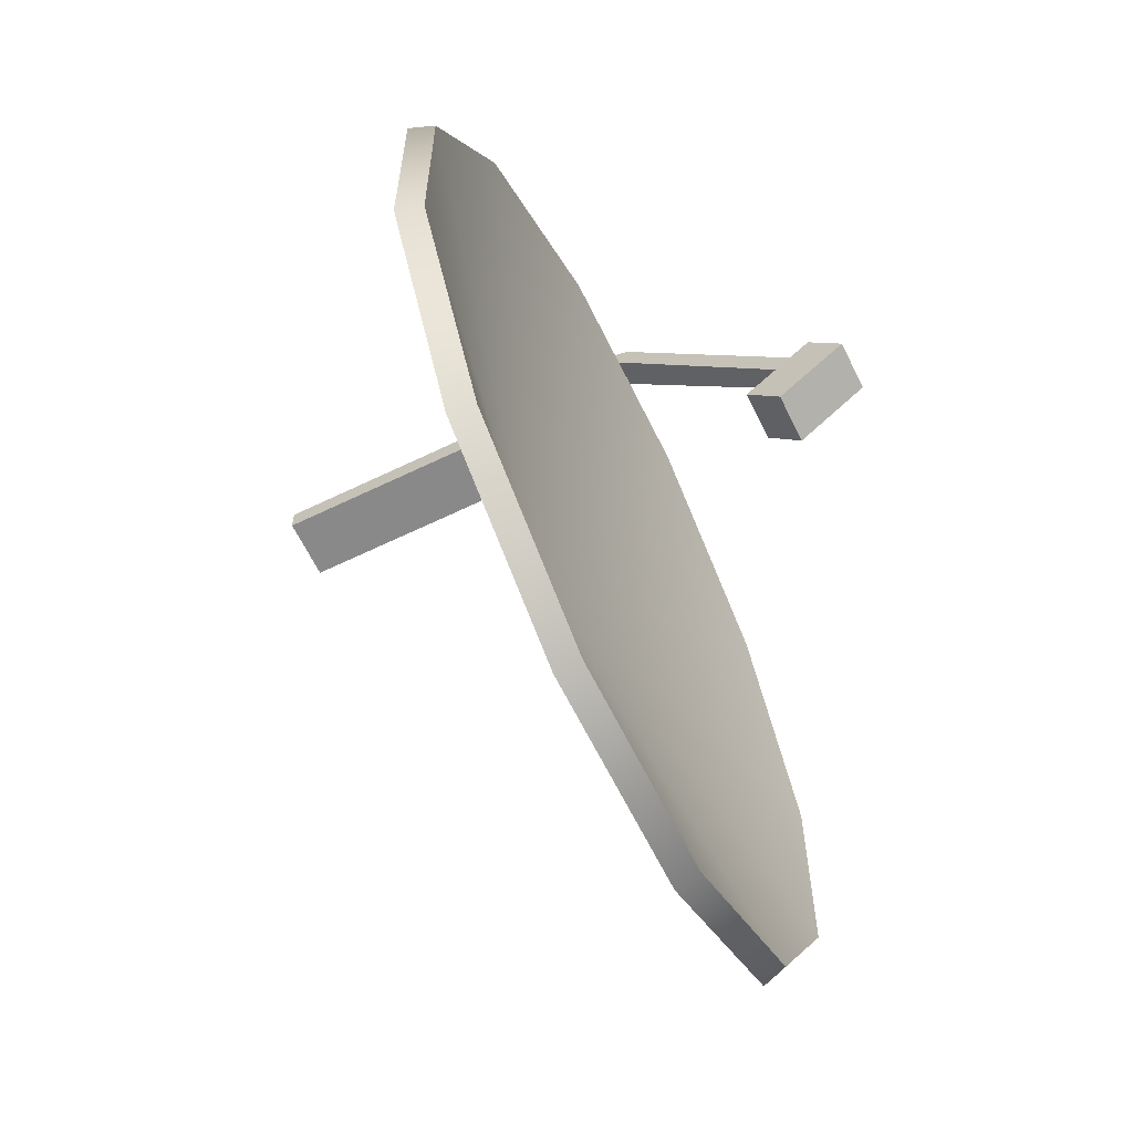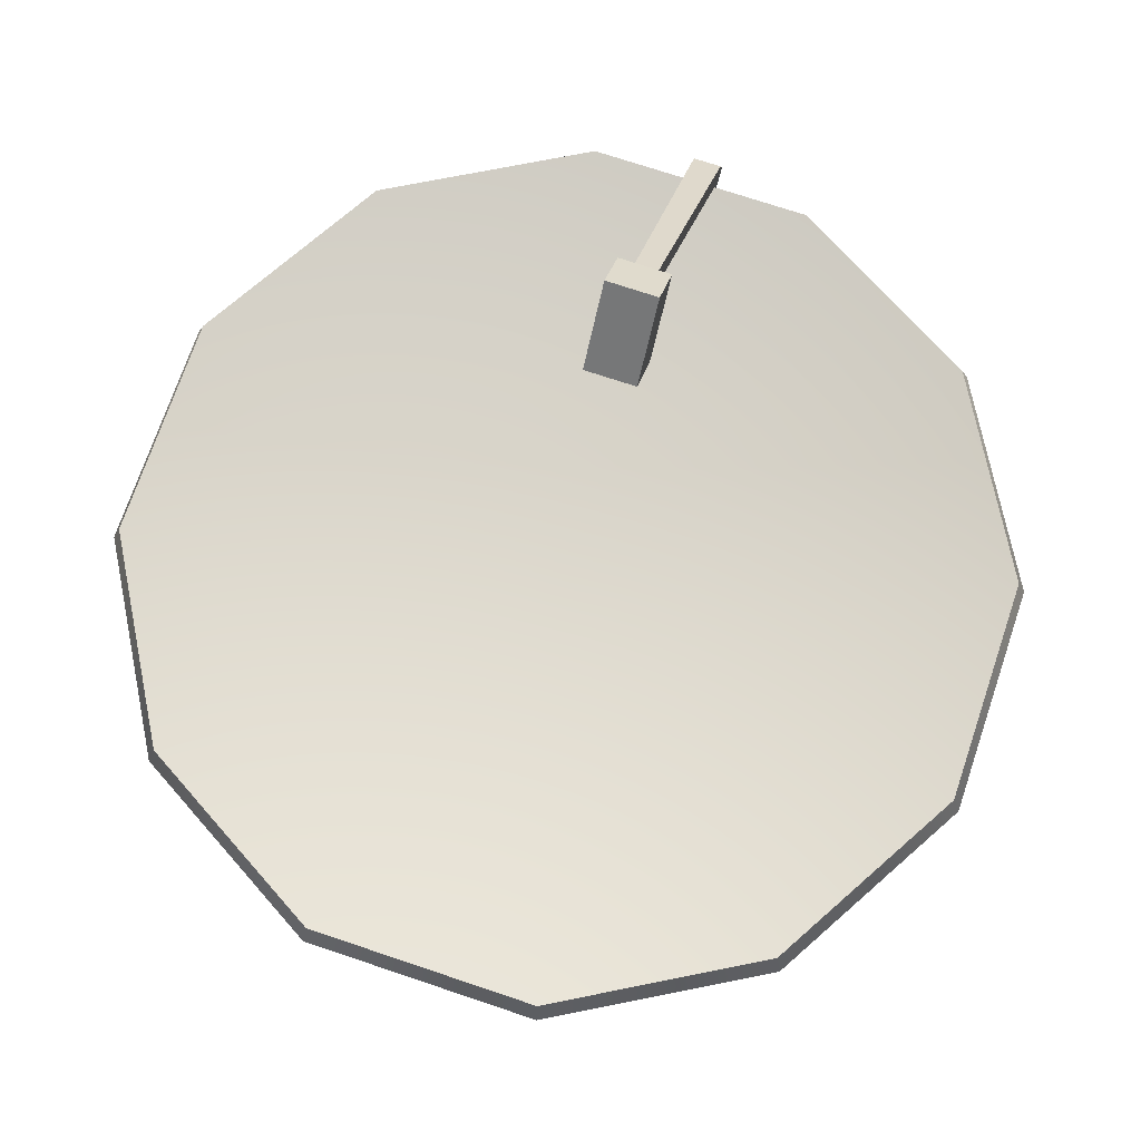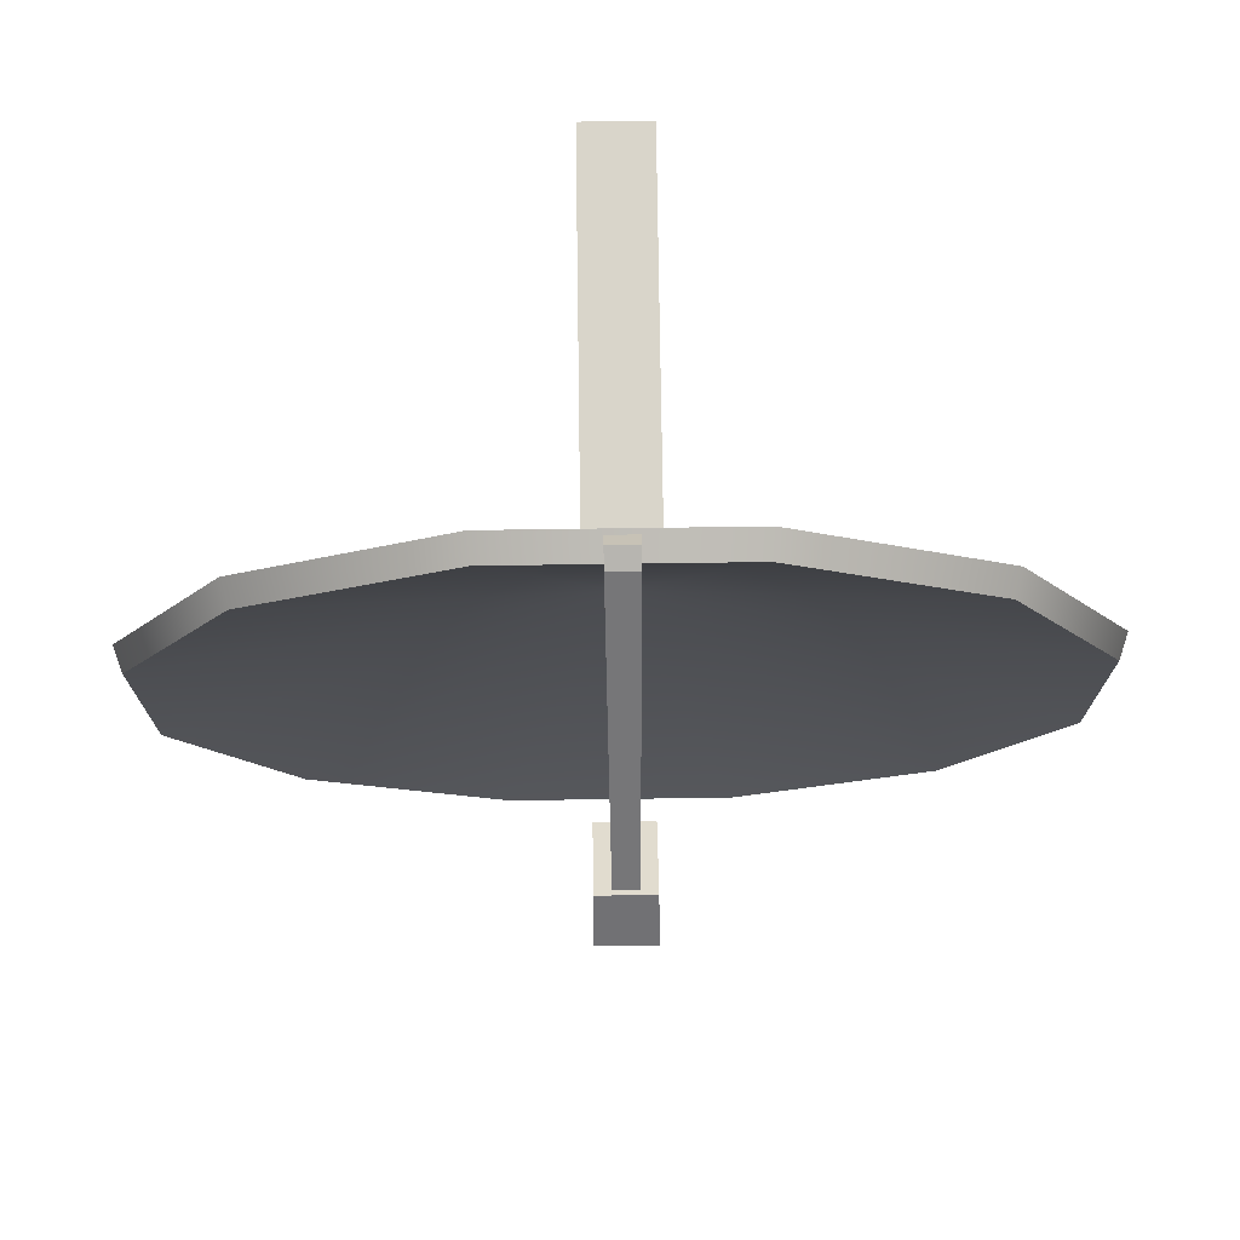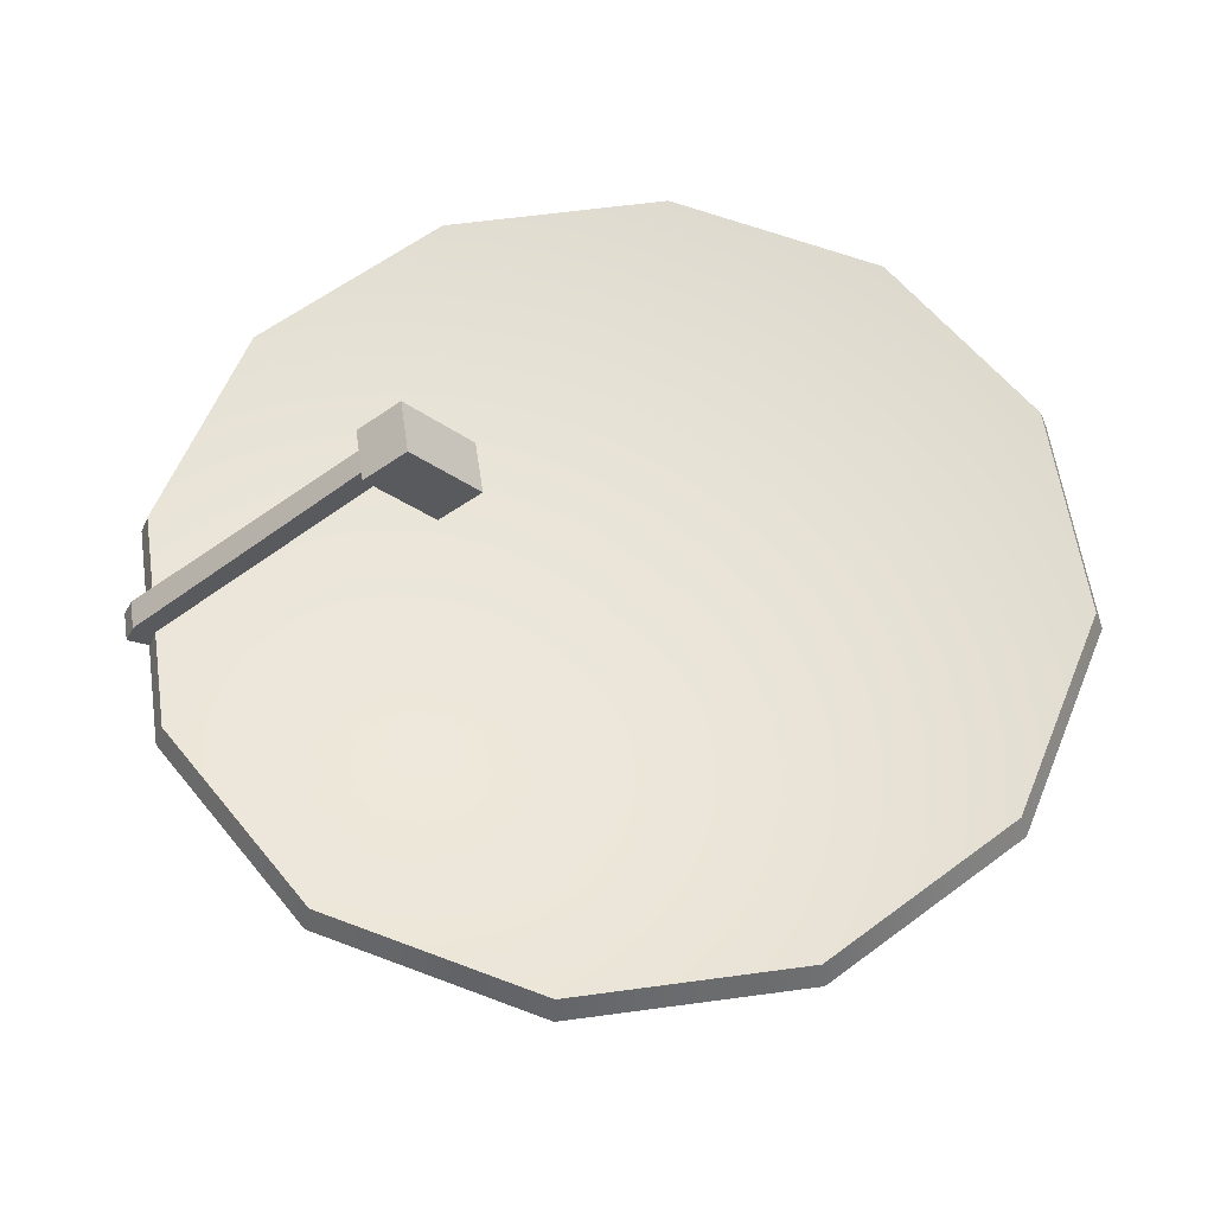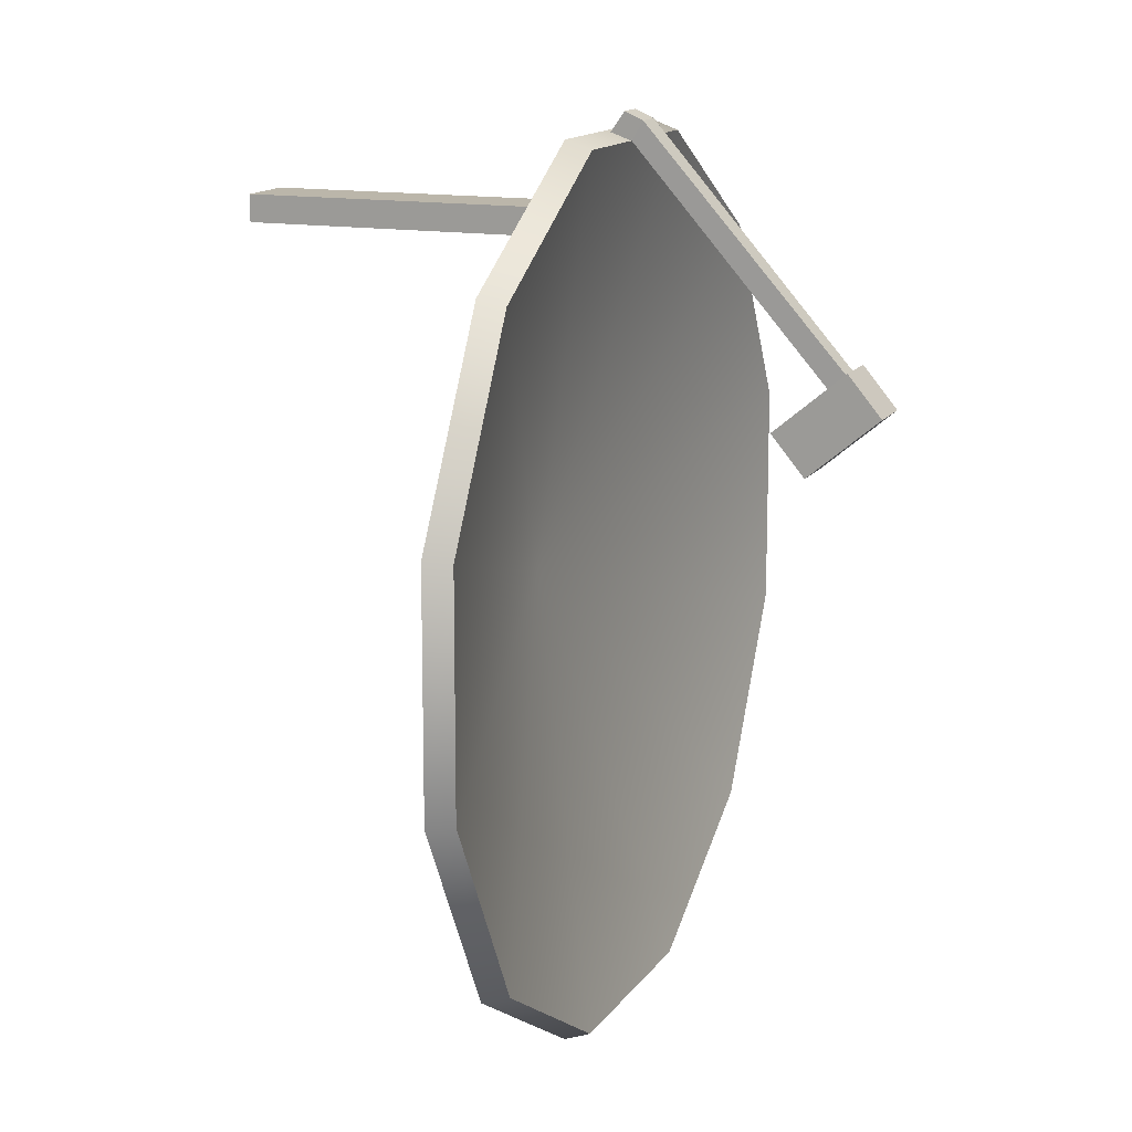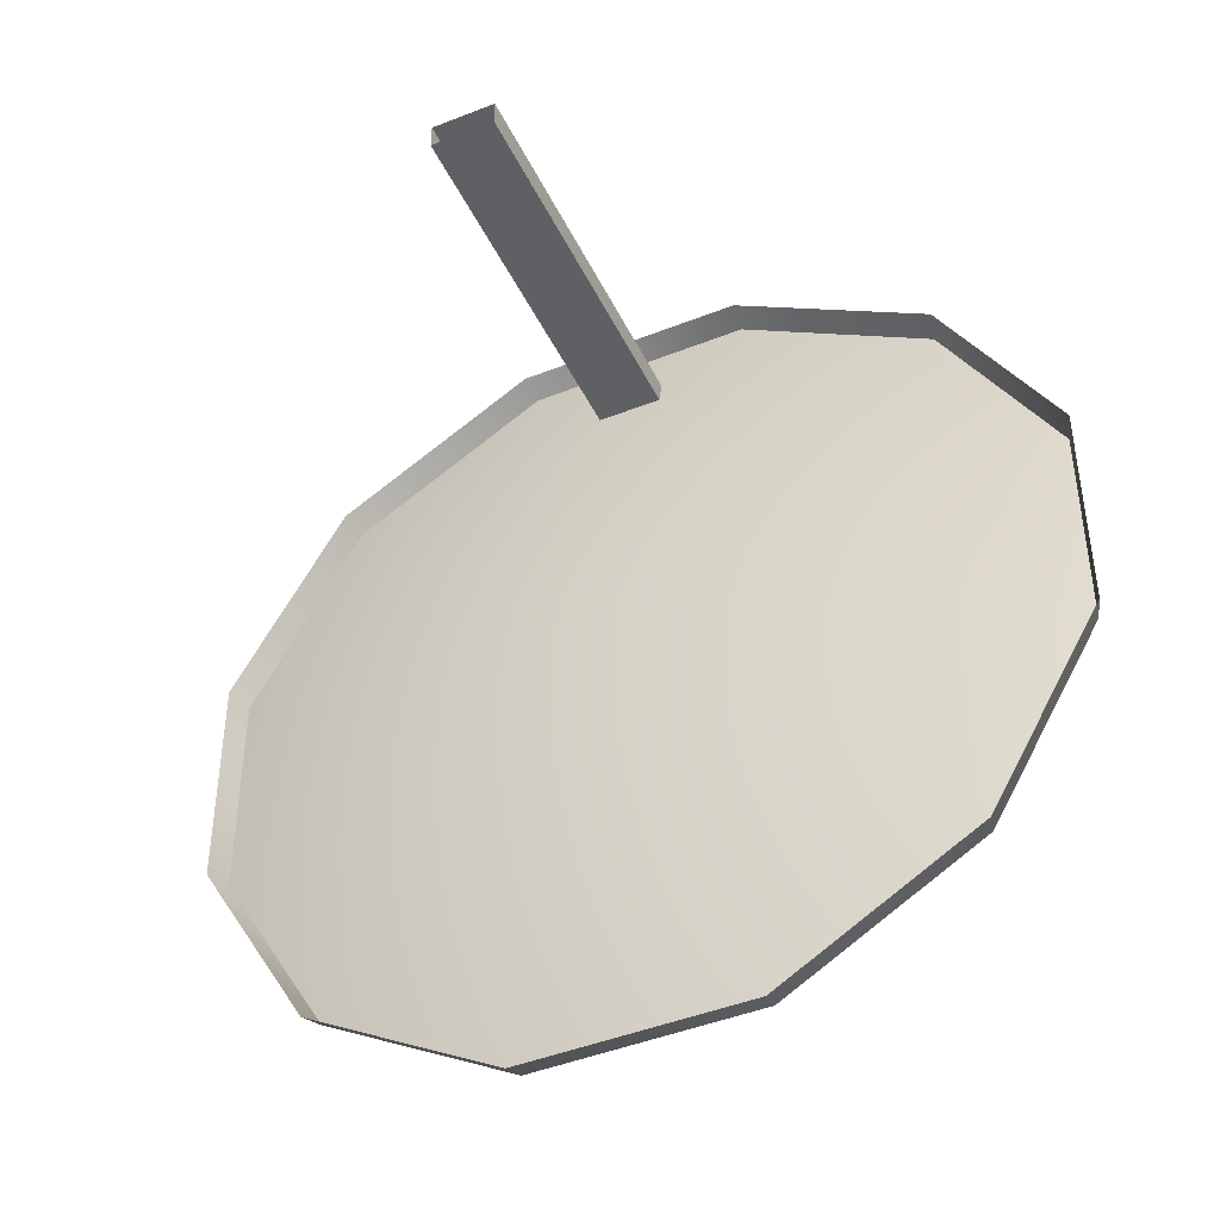
<metadata>
{"format":"obj","ext":"obj","renderer":"f3d","projection":"perspective","resolution":1024,"background":"white","views":[{"elev":-63.3,"azim":116.1,"up":"+Z"},{"elev":71.7,"azim":-161.4,"up":"+Y"},{"elev":74.6,"azim":179.2,"up":"+Z"},{"elev":57.5,"azim":81.8,"up":"+Y"},{"elev":13.9,"azim":111.8,"up":"+Z"},{"elev":-44.8,"azim":24.7,"up":"+Z"}]}
</metadata>
<code>
o Cylinder
v 0.006642 0.2405 1.031
v 0.0129 0.7091 0.4991
v 0.0129 0.6706 0.4638
v 0.00651 0.2145 0.9863
v 0.06655 0.6706 0.4638
v 0.07302 0.2145 0.9863
v 0.06656 0.7091 0.4991
v 0.0729 0.2405 1.031
v 0.006458 0.1655 1.003
v 0.006489 0.1977 1.05
v 0.073 0.1977 1.05
v 0.07297 0.1655 1.003
v 0.1018 0.7977 0.4181
v -0.02177 0.7977 0.4181
v -0.02177 0.7184 0.5129
v 0.1018 0.7184 0.5129
v -0.02177 0.6283 0.2764
v 0.1018 0.6283 0.2764
v 0.1018 0.549 0.3713
v -0.02177 0.549 0.3713
v -0.03603 0.1635 0.7745
v -0.03603 -0.6999 0.7746
v -0.03603 -0.6999 0.8387
v -0.03603 0.1787 0.8387
v 0.1151 -0.6999 0.8387
v 0.1151 0.1787 0.8387
v 0.1151 0.1635 0.7745
v 0.1151 -0.6999 0.7746
v 0.04225 -0.02121 -0.005455
v 0.7676 0.2139 0.7213
v 0.3071 0.2139 0.9866
v -0.9493 0.2139 -0.2722
v -0.6831 0.2139 -0.7322
v -0.2245 0.2139 0.9861
v -0.6845 0.2139 0.7199
v 1.034 0.2139 -0.2703
v 1.034 0.2139 0.2613
v 0.3125 0.1547 1.007
v -0.23 0.1547 1.007
v -0.2225 0.2139 -0.9975
v -0.9498 0.2139 0.2593
v 1.055 0.1547 -0.2757
v 1.054 0.1547 0.2668
v 0.309 0.2139 -0.997
v 0.769 0.2139 -0.7308
v -0.9703 0.1547 0.2648
v -0.9697 0.1547 -0.2777
v 0.784 0.1547 -0.7458
v -0.228 0.1547 -1.018
v 0.3145 0.1547 -1.017
v 0.7826 0.1547 0.7363
v -0.6995 0.1547 0.7349
v -0.6981 0.1547 -0.7472
v 0.04225 -0.02121 -0.005455
v 0.7676 0.2139 0.7213
v 0.3071 0.2139 0.9866
v -0.9493 0.2139 -0.2722
v -0.6831 0.2139 -0.7322
v -0.2245 0.2139 0.9861
v -0.6845 0.2139 0.7199
v 1.034 0.2139 -0.2703
v 1.034 0.2139 0.2613
v 0.3125 0.1547 1.007
v -0.23 0.1547 1.007
v -0.2225 0.2139 -0.9975
v -0.9498 0.2139 0.2593
v 1.055 0.1547 -0.2757
v 1.054 0.1547 0.2668
v 0.309 0.2139 -0.997
v 0.769 0.2139 -0.7308
v -0.9703 0.1547 0.2648
v -0.9697 0.1547 -0.2777
v 0.784 0.1547 -0.7458
v -0.228 0.1547 -1.018
v 0.3145 0.1547 -1.017
v 0.7826 0.1547 0.7363
v -0.6995 0.1547 0.7349
v -0.6981 0.1547 -0.7472
f 1 2 3 4
f 4 3 5 6
f 6 5 7 8
f 8 7 2 1
f 1 4 9 10
f 6 8 11 12
f 8 1 10 11
f 9 12 11 10
f 13 14 15 16
f 17 18 19 20
f 19 16 15 20
f 18 13 16 19
f 17 14 13 18
f 20 15 14 17
f 21 22 23 24
f 24 23 25 26
f 27 26 25 28
f 21 27 28 22
f 29 30 31
f 29 32 33
f 29 34 35
f 29 36 37
f 34 31 38 39
f 29 33 40
f 29 35 41
f 29 37 30
f 37 36 42 43
f 29 44 45
f 29 41 32
f 29 31 34
f 29 45 36
f 32 41 46 47
f 36 45 48 42
f 44 40 49 50
f 31 30 51 38
f 41 35 52 46
f 45 44 50 48
f 40 33 53 49
f 30 37 43 51
f 35 34 39 52
f 33 32 47 53
f 29 40 44
f 54 56 55
f 54 58 57
f 54 60 59
f 54 62 61
f 59 64 63 56
f 54 65 58
f 54 66 60
f 54 55 62
f 62 68 67 61
f 54 70 69
f 54 57 66
f 54 59 56
f 54 61 70
f 57 72 71 66
f 61 67 73 70
f 69 75 74 65
f 56 63 76 55
f 66 71 77 60
f 70 73 75 69
f 65 74 78 58
f 55 76 68 62
f 60 77 64 59
f 58 78 72 57
f 54 69 65

</code>
